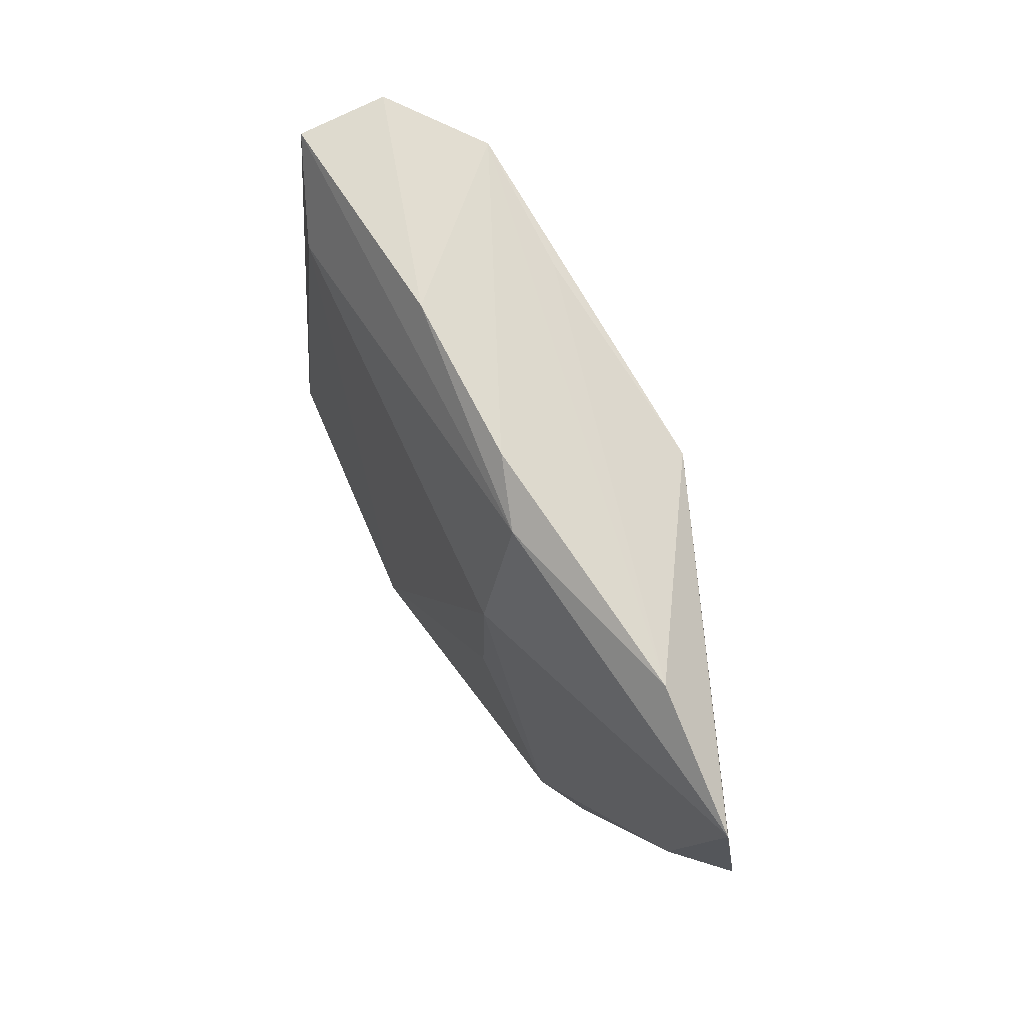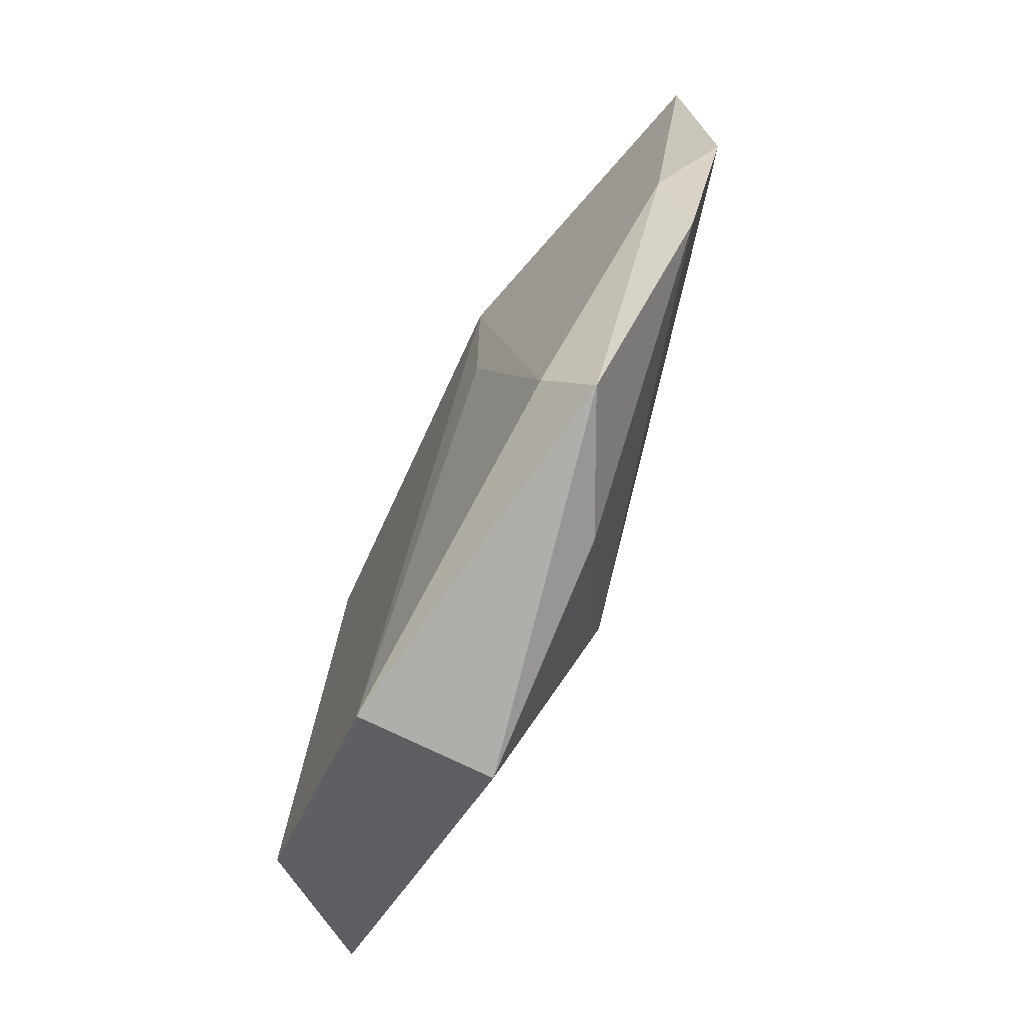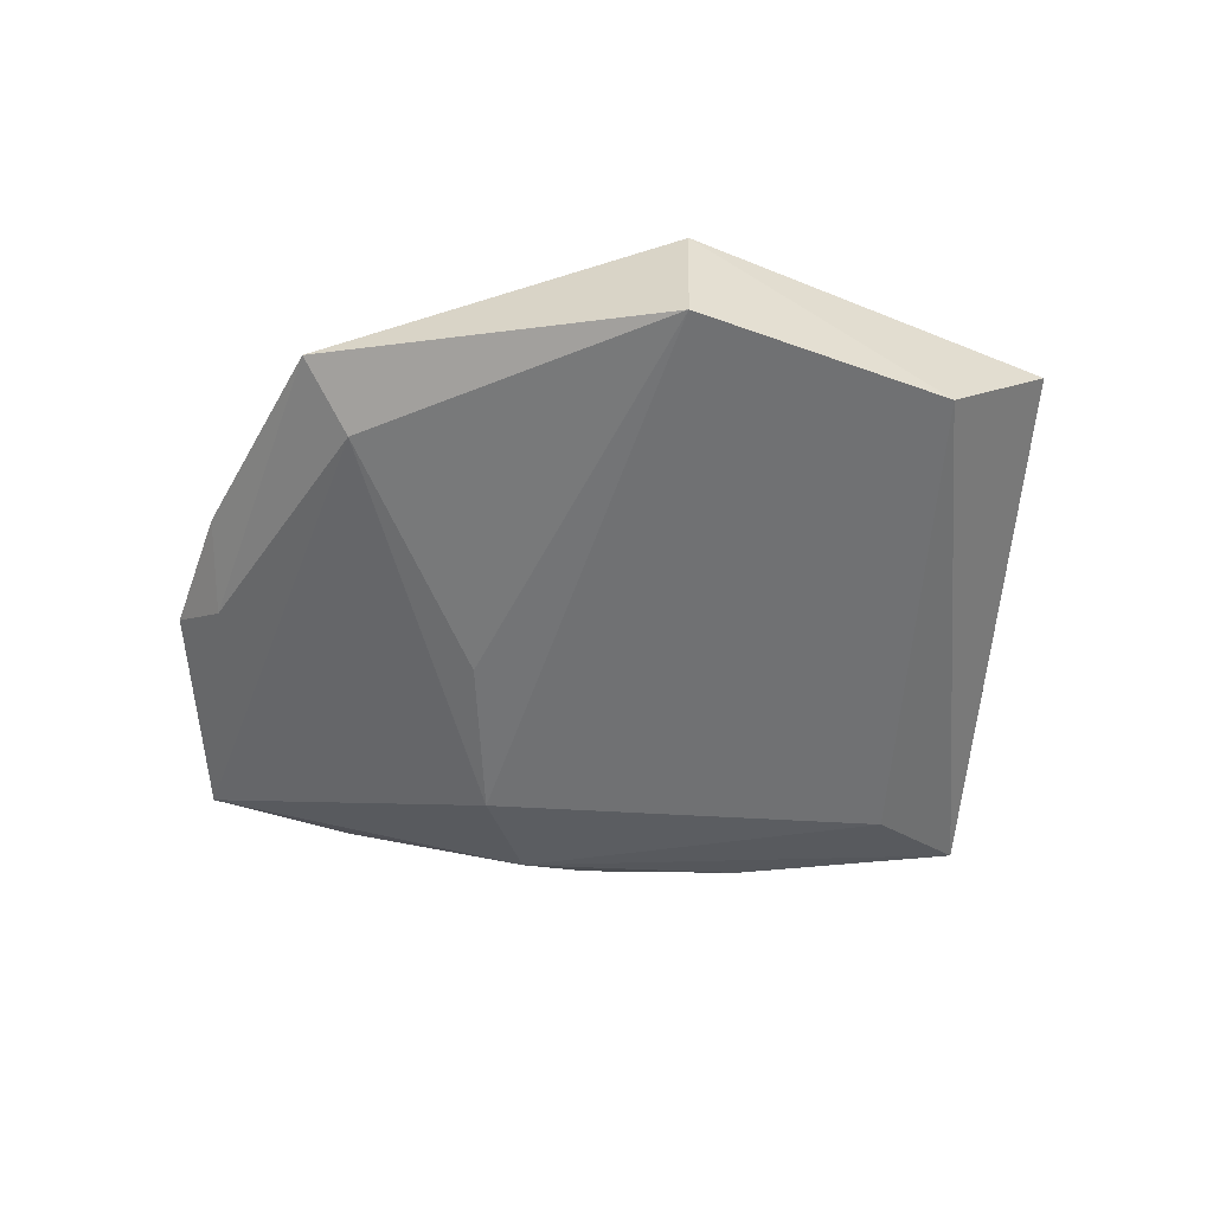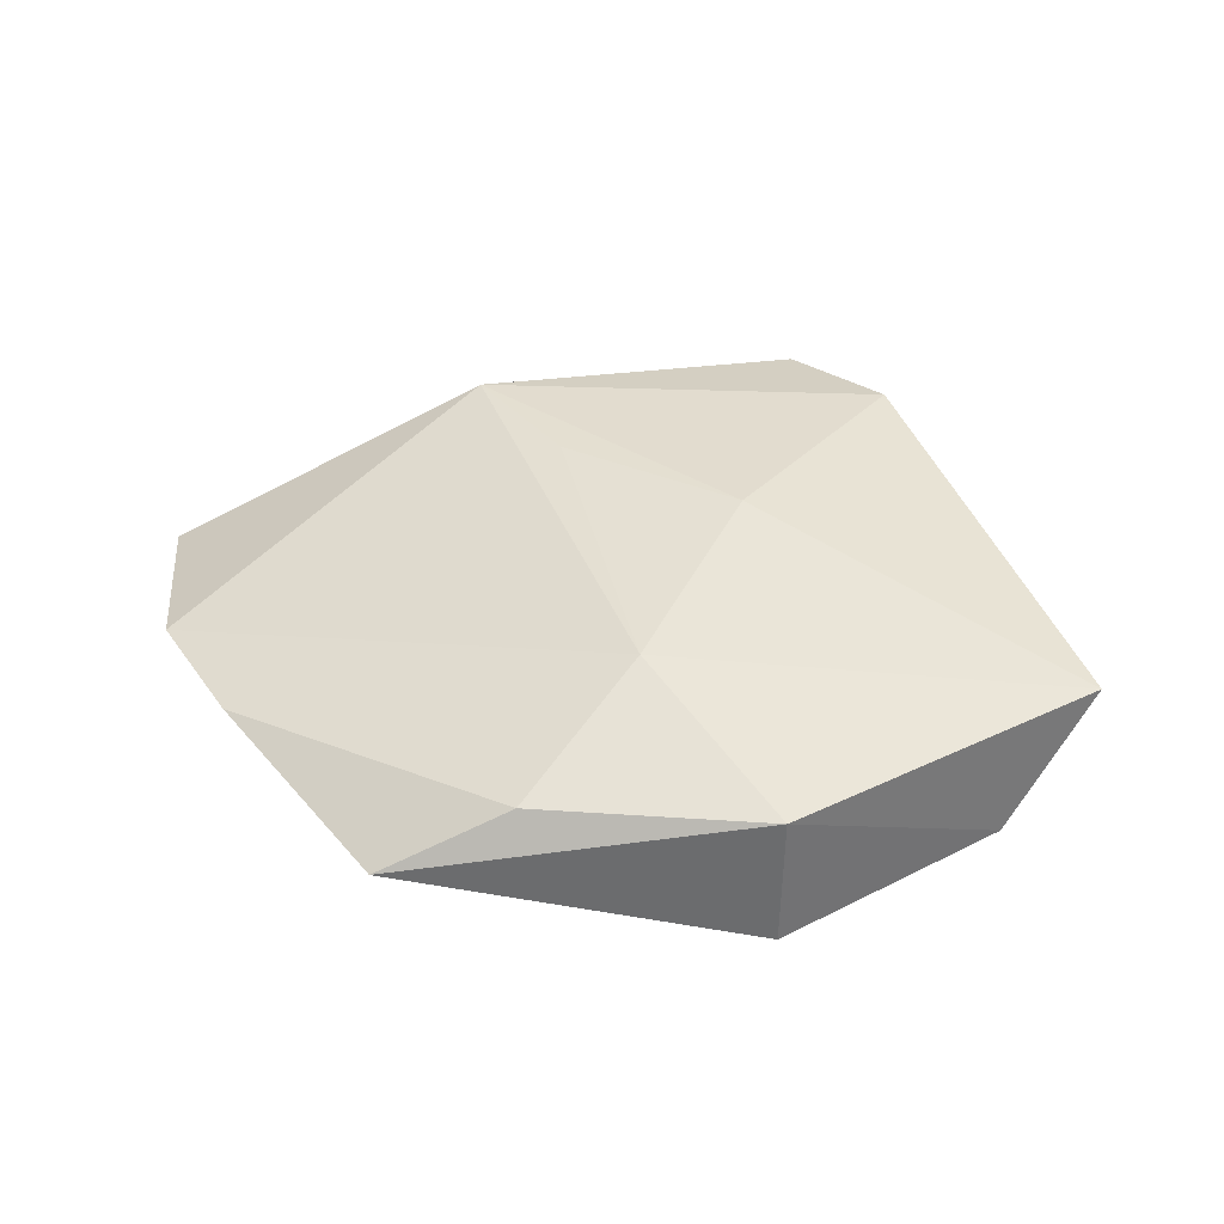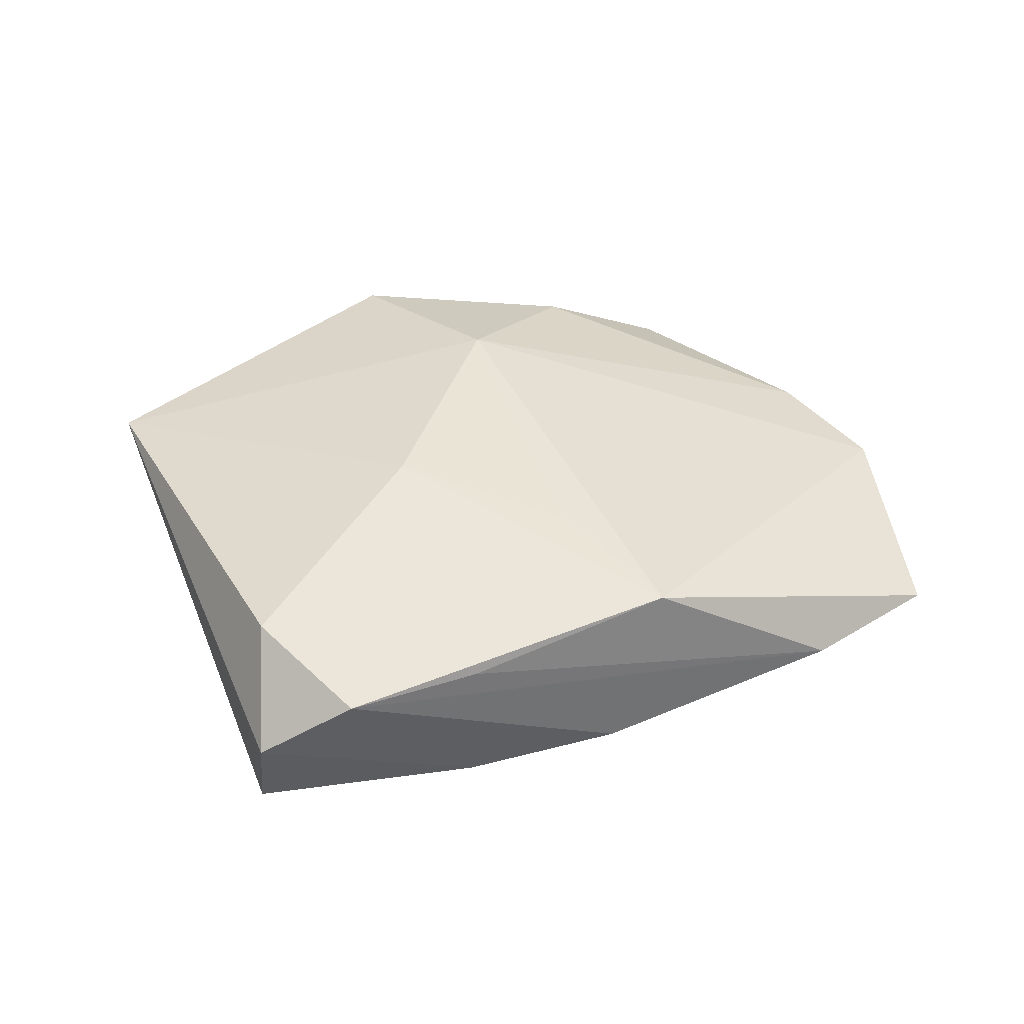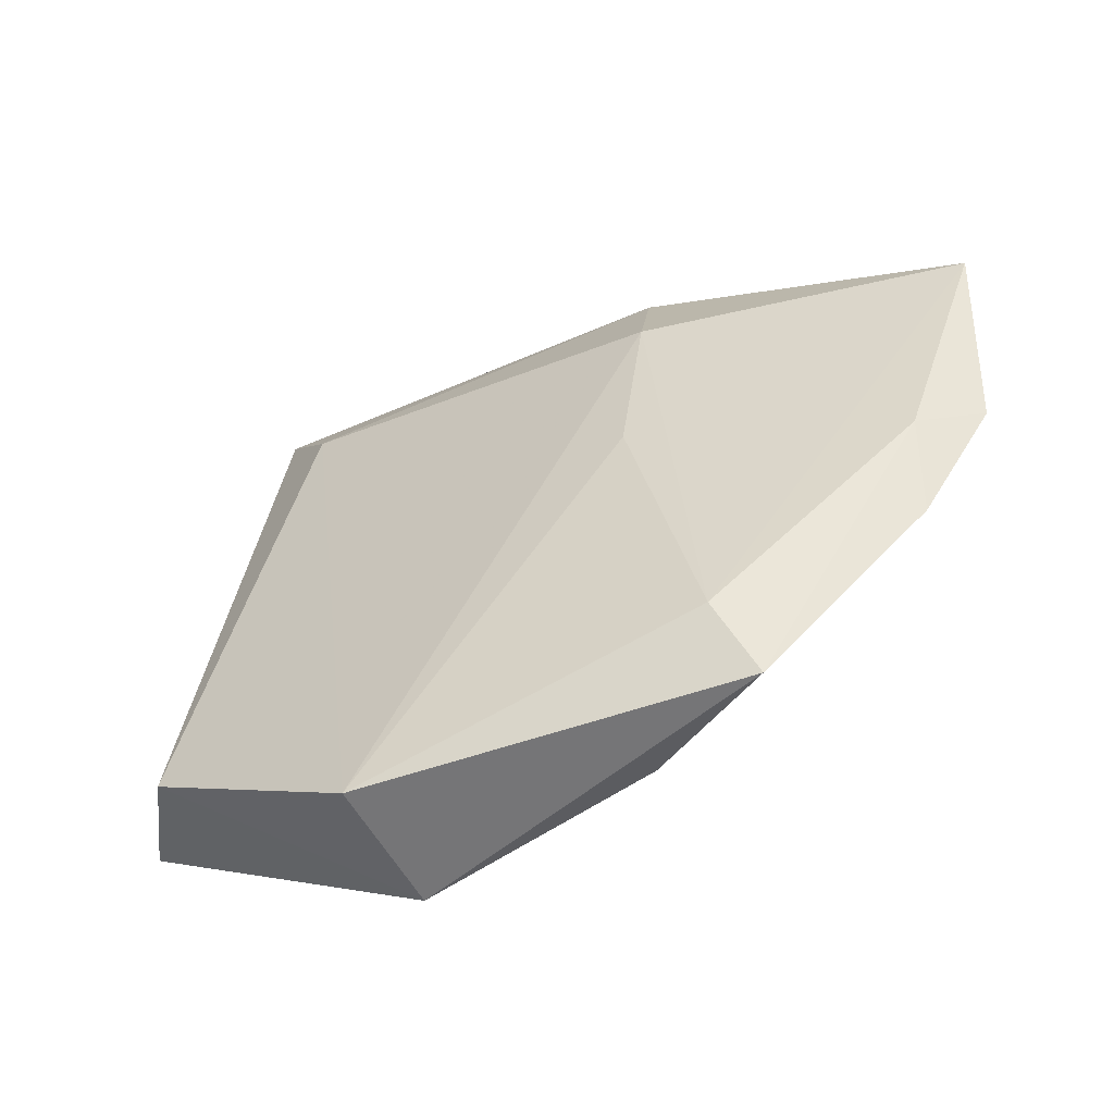
<metadata>
{"format":"obj","ext":"obj","renderer":"f3d","projection":"perspective","resolution":1024,"background":"white","views":[{"elev":59.4,"azim":-117.7,"up":"+Y"},{"elev":-78.6,"azim":-115.3,"up":"+Y"},{"elev":-51.7,"azim":13.7,"up":"+Z"},{"elev":38.9,"azim":2.3,"up":"+Z"},{"elev":43.1,"azim":177.3,"up":"+Z"},{"elev":-58.9,"azim":-150.7,"up":"+Y"}]}
</metadata>
<code>
v -0.0472 -0.01184 -0.002022
v -0.04303 0.02457 -0.002477
v -0.01857 -0.00403 -0.01122
v 0.04904 -0.01694 0.004402
v 0.01678 0.04101 0.008193
v 0.03885 -0.02539 -0.008818
v 0.01034 0.003785 0.01316
v -0.05734 0.01516 -0.002561
v -0.05372 -0.008687 0.002499
v 0.02882 0.03947 -0.008936
v -0.01523 0.0335 -0.006913
v -0.02174 0.02871 -0.009024
v -0.02416 -0.03409 -0.006007
v 0.0148 -0.04167 0.006964
v 0.01455 -0.04242 -0.008756
v -0.02123 0.02805 0.01186
v -0.04514 -0.02159 0.002397
v 0.0277 0.02952 0.01075
v -0.02229 0.01473 -0.01285
v 0.02806 0.04115 0.0009069
v 0.002685 0.03794 -0.007167
v 0.02174 0.02922 -0.0122
v -0.02707 -0.04221 -0.001283
v -0.01071 0.01445 0.01248
v -0.0003354 -0.02299 0.01265
v -0.01217 -0.03924 0.005766
v 0.001887 0.03644 0.008472
f 6 14 15
f 15 22 6
f 15 19 22
f 16 18 5
f 4 14 6
f 14 4 25
f 19 15 3
f 23 15 14
f 23 17 1
f 6 22 10
f 10 4 6
f 7 18 16
f 7 4 18
f 7 25 4
f 1 17 9
f 9 8 1
f 16 8 9
f 9 25 16
f 17 25 9
f 2 8 16
f 26 25 17
f 17 23 26
f 14 25 26
f 26 23 14
f 13 23 1
f 19 3 13
f 13 3 15
f 15 23 13
f 1 8 13
f 13 8 19
f 20 5 18
f 18 4 20
f 4 10 20
f 16 25 24
f 24 7 16
f 25 7 24
f 16 5 27
f 27 2 16
f 5 2 27
f 5 20 21
f 21 20 10
f 11 2 5
f 5 21 11
f 12 11 21
f 22 19 12
f 12 10 22
f 12 21 10
f 19 8 12
f 8 2 12
f 2 11 12

</code>
